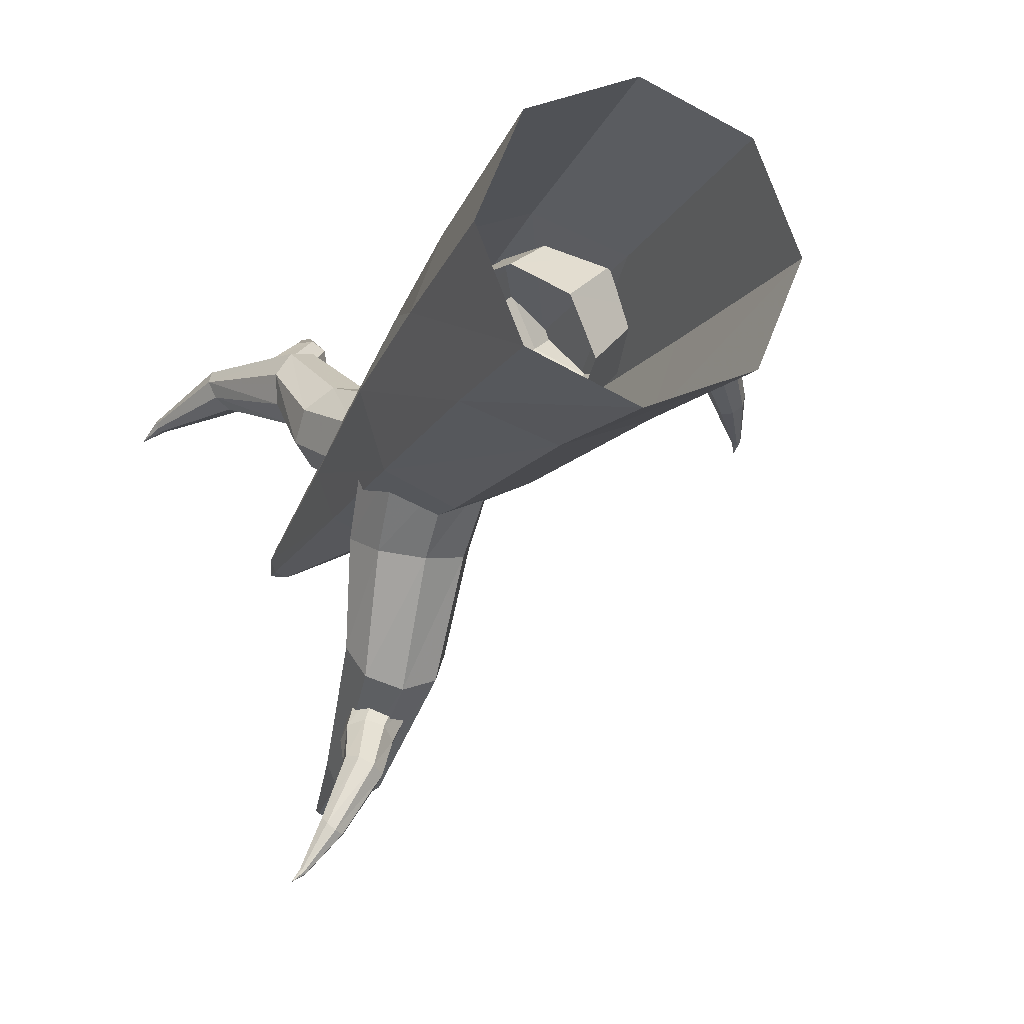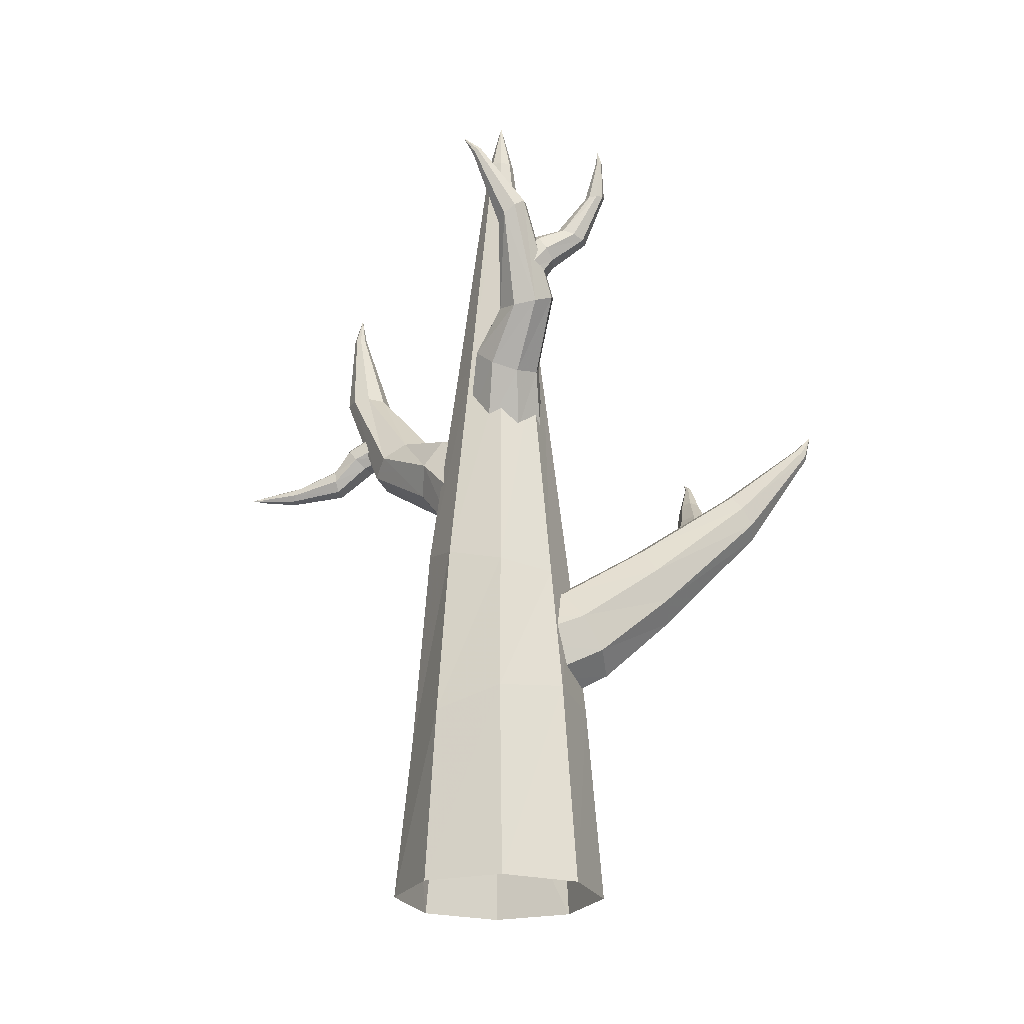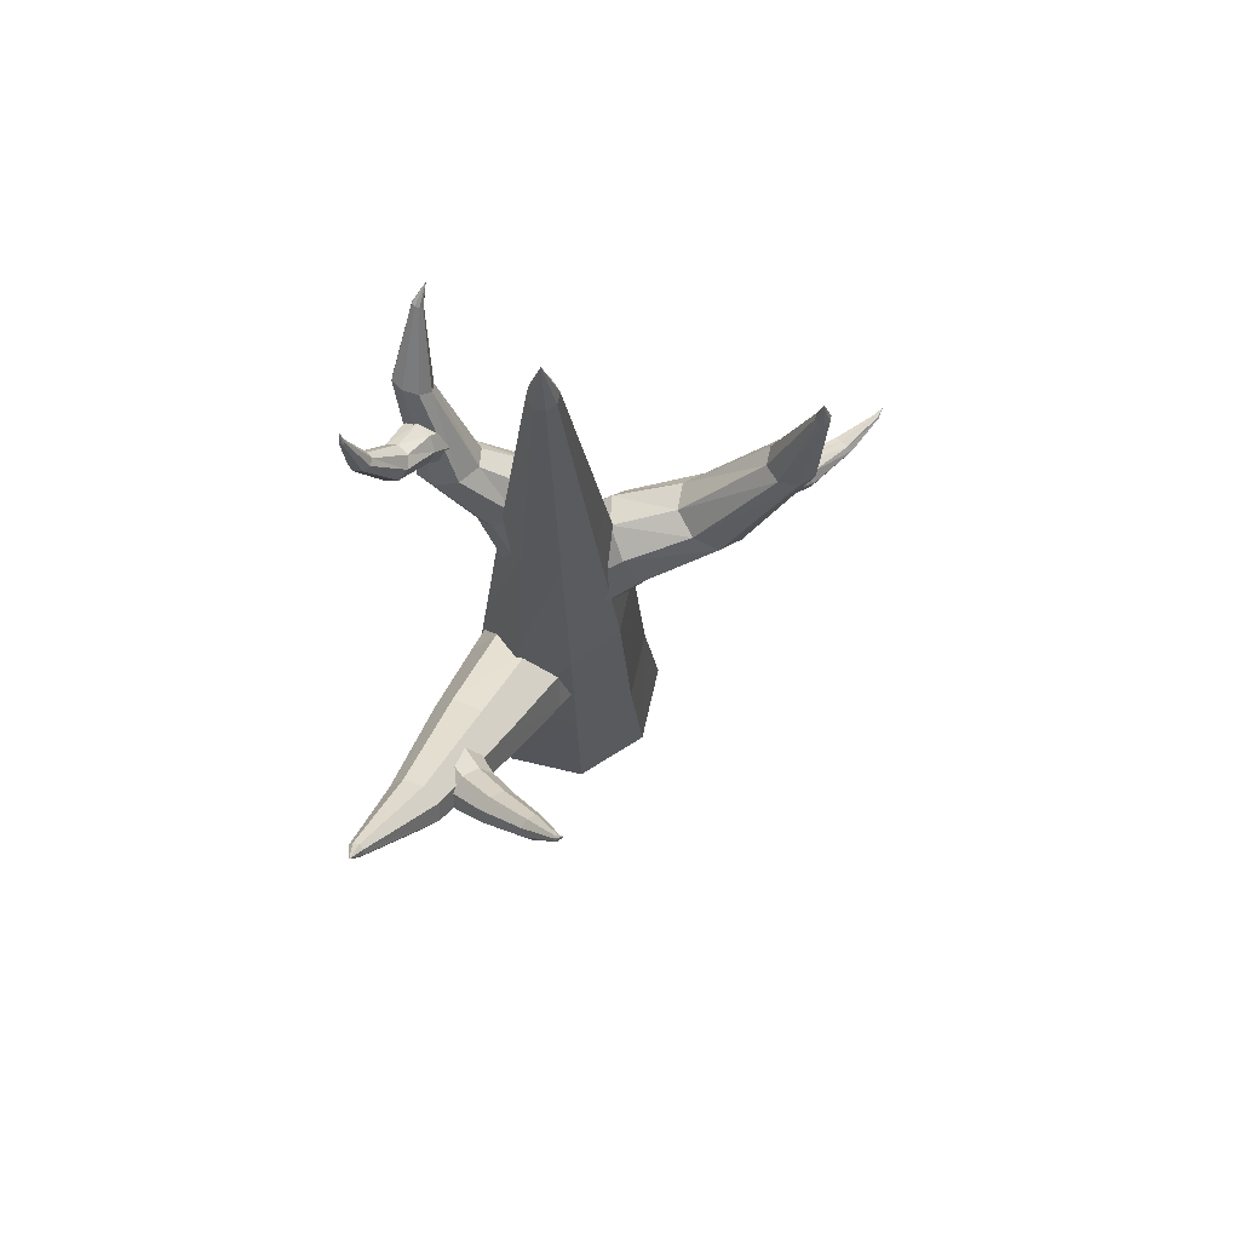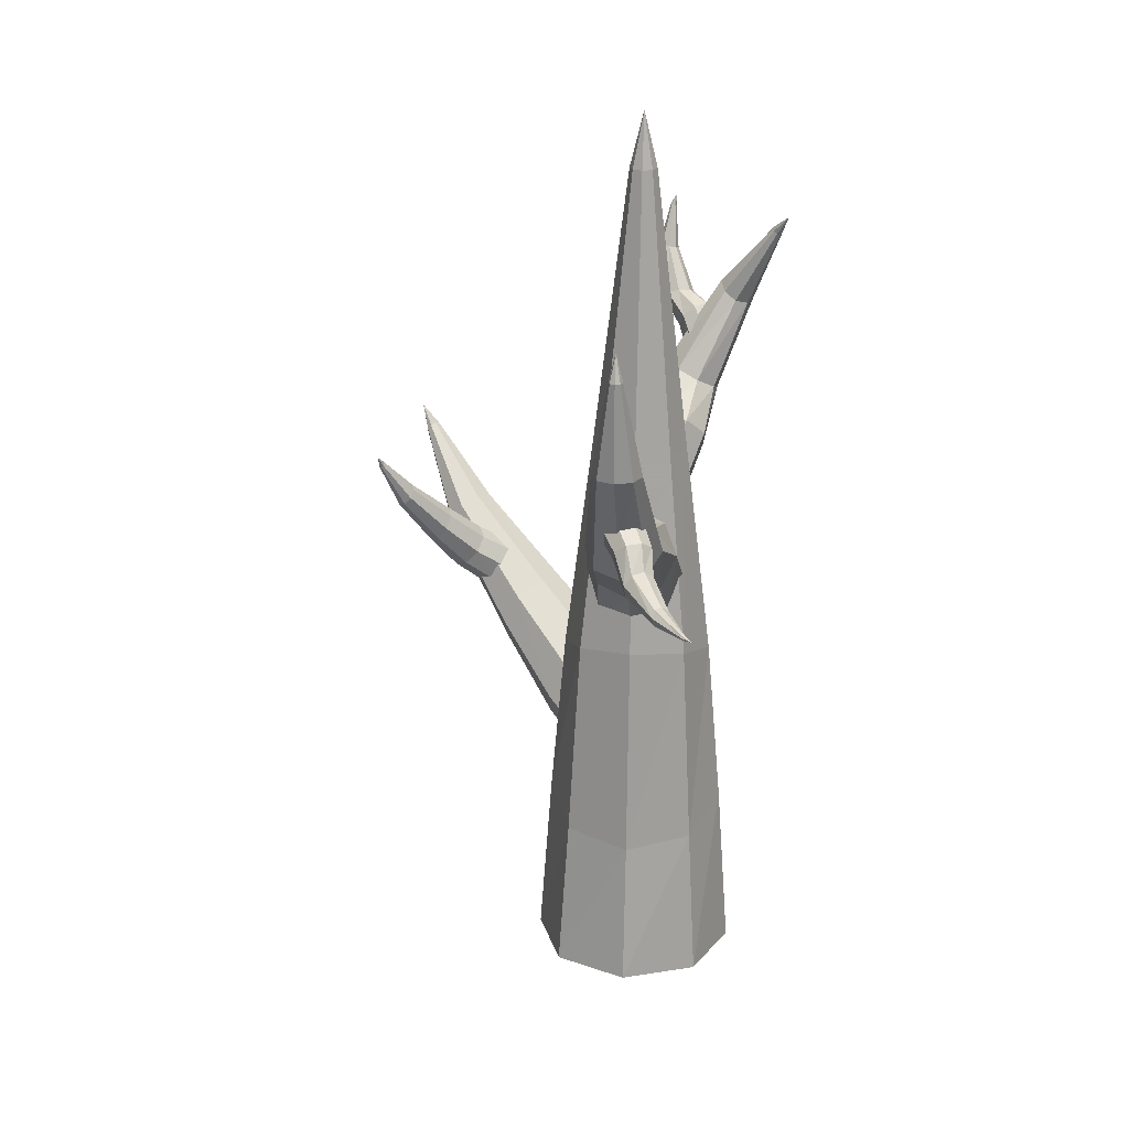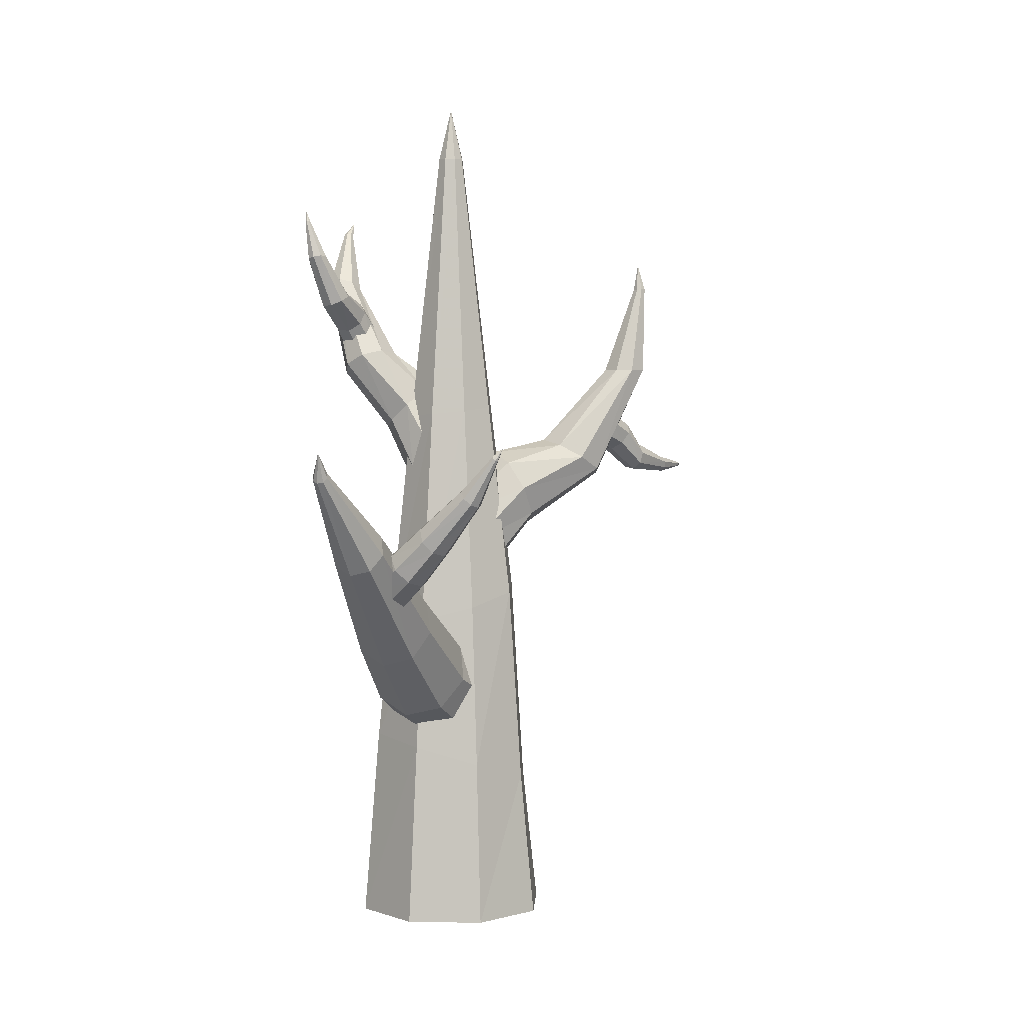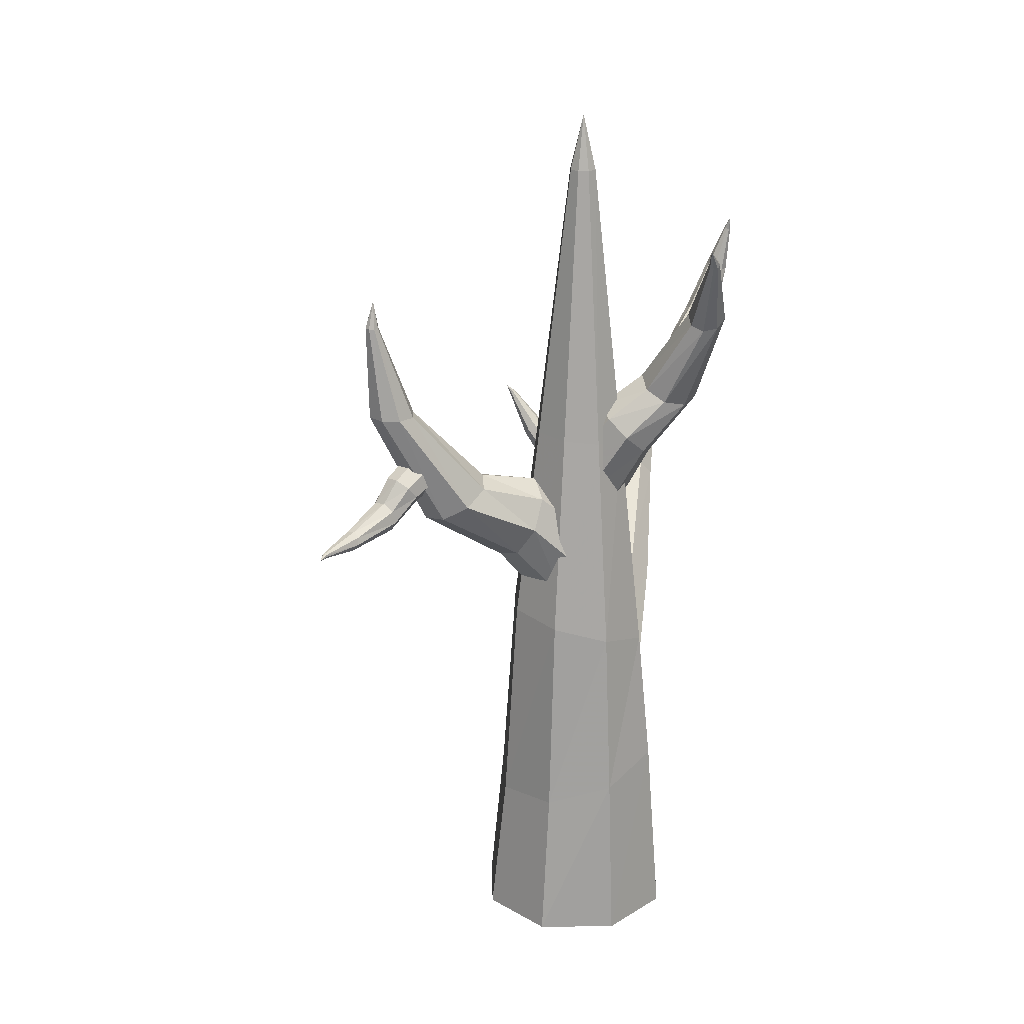
<metadata>
{"format":"obj","ext":"obj","renderer":"f3d","projection":"perspective","resolution":1024,"background":"white","views":[{"elev":-14.6,"azim":-18.4,"up":"+Z"},{"elev":-23.6,"azim":-46.8,"up":"+Y"},{"elev":73.2,"azim":80.6,"up":"+Y"},{"elev":22.9,"azim":-172.4,"up":"+Y"},{"elev":2.9,"azim":70.6,"up":"+Y"},{"elev":22.2,"azim":-113.3,"up":"+Y"}]}
</metadata>
<code>
v 29.08 0 -29.08
v -0 0 -41.13
v -29.08 0 -29.08
v -41.13 0 -0
v -29.08 0 29.08
v -0 0 41.13
v 29.08 0 29.08
v 41.13 0 -0
v 25.51 61.49 -24.4
v -0 58.41 -34.51
v -25.51 61.49 -24.4
v -36.08 68.94 0
v -25.51 76.39 24.4
v -0 79.48 34.51
v 25.51 76.39 24.4
v 36.08 68.94 0
v 21.22 143.6 -20.45
v 0 145.9 -28.91
v -21.22 143.6 -20.45
v -30.01 137.9 0
v -21.22 132.2 20.45
v 0 129.8 28.91
v 21.22 132.2 20.45
v 30.01 137.9 0
v 3.844 337.6 -3.844
v 2e-06 337.6 -5.436
v -3.844 337.6 -3.844
v -5.436 337.6 1e-06
v -3.844 337.6 3.844
v 2e-06 337.6 5.436
v 3.844 337.6 3.844
v 5.436 337.6 1e-06
v 19.09 224.8 1e-06
v 13.5 223.3 13.3
v 1e-06 222.7 18.82
v -13.5 223.3 13.3
v -19.09 224.8 1e-06
v -13.5 226.2 -13.3
v 1e-06 226.8 -18.82
v 13.5 226.2 -13.3
v 3e-06 359.7 2e-06
v 14.51 155.7 -13.81
v -0 151.3 -17.97
v -14.51 155.7 -13.81
v -20.51 166.2 -3.77
v -14.51 176.6 6.27
v -0 181 10.43
v 14.51 176.6 6.27
v 20.51 166.2 -3.77
v 12.73 178.6 -34.33
v -0 173.9 -36.71
v -12.73 178.6 -34.33
v -18 190 -28.59
v -12.73 201.3 -22.85
v -0 206 -20.47
v 12.73 201.3 -22.85
v 18 190 -28.59
v 10.58 198.4 -66.85
v 0 196.2 -70.62
v -10.58 198.4 -66.85
v -14.97 203.8 -57.74
v -10.58 209.2 -48.64
v 0 211.5 -44.87
v 10.58 209.2 -48.64
v 14.97 203.8 -57.74
v 1.917 281.5 -94.1
v 1e-06 281.6 -94.89
v -1.917 281.5 -94.1
v -2.711 281.4 -92.19
v -1.917 281.3 -90.27
v 1e-06 281.2 -89.48
v 1.917 281.3 -90.27
v 2.711 281.4 -92.19
v 9.524 243.7 -84.69
v 6.734 243.6 -78.01
v 1e-06 243.6 -75.25
v -6.734 243.6 -78.01
v -9.524 243.7 -84.69
v -6.734 243.8 -91.36
v 1e-06 243.9 -94.13
v 6.734 243.8 -91.36
v 2e-06 292.4 -91.45
v -7.644 196.1 17.49
v 4.054 200.3 19.61
v 12.42 207.1 13.05
v 12.55 212.5 1.654
v 4.375 213.3 -7.903
v -7.323 209.1 -10.02
v -15.69 202.3 -3.466
v -15.82 196.9 7.93
v -16.24 218 25.21
v -5.58 220.7 26.42
v 1.362 227.6 21.32
v 0.5209 234.7 12.9
v -7.611 237.9 6.087
v -18.27 235.2 4.879
v -25.21 228.2 9.98
v -24.37 221.1 18.4
v -23.62 242.1 42.54
v -15.48 246 44.35
v -8.978 250.1 39.31
v -7.925 252.1 30.38
v -12.94 250.7 22.79
v -21.08 246.8 20.98
v -27.58 242.7 26.02
v -28.63 240.7 34.95
v -52.12 306.3 35.89
v -50.84 307.4 36.16
v -49.47 307.8 35.3
v -48.82 307.4 33.83
v -49.28 306.3 32.6
v -50.56 305.3 32.33
v -51.93 304.9 33.19
v -52.57 305.3 34.66
v -41.77 276.8 41.65
v -39.64 275.5 36.39
v -34.9 277.1 33.36
v -30.33 280.6 34.33
v -28.59 284 38.73
v -30.72 285.2 43.99
v -35.46 283.6 47.02
v -40.04 280.1 46.05
v -55.15 312.9 30.38
v 7.522 214.4 -72.55
v 3.307 210.8 -68.76
v -2.845 211.8 -66.23
v -7.33 216.8 -66.45
v -7.522 222.9 -69.28
v -3.307 226.5 -73.08
v 2.845 225.5 -75.6
v 7.33 220.5 -75.39
v 1.226 210 -83.25
v -2.243 207.1 -79.4
v -7.868 207.7 -77.7
v -12.35 211.2 -79.15
v -13.07 215.7 -82.89
v -9.603 218.5 -86.74
v -3.978 218 -88.43
v 0.5076 214.5 -86.99
v -4.625 200.3 -95.06
v -7.929 197.5 -92.73
v -12.19 198.4 -90.45
v -14.91 202.4 -89.57
v -14.5 207.2 -90.59
v -11.2 209.9 -92.93
v -6.937 209.1 -95.2
v -4.214 205.1 -96.09
v -27.34 198.3 -124.7
v -27.82 197.9 -124.2
v -28.43 198 -123.6
v -28.82 198.8 -123.2
v -28.76 199.6 -123.4
v -28.28 200.1 -124
v -27.67 199.9 -124.6
v -27.28 199.2 -124.9
v -15.91 200.5 -112.6
v -16.8 202.8 -110.8
v -19.16 203.3 -108.8
v -21.61 201.6 -107.8
v -22.71 198.8 -108.5
v -21.82 196.5 -110.3
v -19.46 196 -112.3
v -17.01 197.7 -113.2
v -31.44 198.5 -127.3
v -23.6 250.8 41.63
v -18.03 250.6 37.76
v -16.09 253.7 32.03
v -18.91 258.2 27.81
v -24.85 261.5 27.56
v -30.42 261.6 31.44
v -32.36 258.5 37.17
v -29.54 254 41.39
v -18.65 261.5 47.79
v -14.09 260.9 44
v -12.06 264.1 39.37
v -13.74 269.1 36.61
v -18.15 273 37.34
v -22.71 273.6 41.14
v -24.74 270.4 45.77
v -23.06 265.4 48.53
v -9.323 271.5 56.97
v -5.107 271.9 54.38
v -3.841 273.7 49.96
v -6.266 276 46.28
v -10.96 277.3 45.5
v -15.18 277 48.09
v -16.44 275.2 52.51
v -14.02 272.9 56.19
v -6.431 308.4 65.66
v -5.677 308.7 65.24
v -5.438 308.8 64.39
v -5.853 308.7 63.6
v -6.679 308.5 63.33
v -7.433 308.3 63.74
v -7.672 308.1 64.6
v -7.257 308.2 65.39
v -7.708 291.4 63.74
v -9.187 291.3 60.98
v -8.355 291.9 57.99
v -5.699 292.7 56.52
v -2.775 293.4 57.43
v -1.295 293.4 60.19
v -2.127 292.9 63.17
v -4.783 292.1 64.64
v -7.907 313 64.83
v 4.449 106.9 -18.98
v -9.496 114 -9.819
v -17.88 110.2 5.803
v -15.79 97.61 18.74
v -4.449 83.71 21.41
v 9.496 76.59 12.25
v 17.88 80.42 -3.368
v 15.79 92.97 -16.3
v 28.82 120.3 5.006
v 16.92 126.9 13.3
v 9.23 123.2 26.74
v 10.25 111.5 37.45
v 19.38 98.55 39.16
v 31.28 92.01 30.86
v 38.97 95.67 17.42
v 37.95 107.4 6.711
v 54.52 143 28.56
v 45.27 148.9 35.99
v 38.23 145.4 46.64
v 37.52 134.6 54.28
v 43.55 122.9 54.43
v 52.8 117 47
v 59.84 120.5 36.35
v 60.56 131.3 28.71
v 101.7 200.3 83.37
v 99.87 201.2 84.58
v 98.76 200.7 86.64
v 99.04 199 88.35
v 100.5 197.2 88.7
v 102.4 196.3 87.49
v 103.5 196.8 85.43
v 103.2 198.4 83.72
v 88.23 166.4 57.05
v 88.63 160.2 62.6
v 84.5 158.2 69.66
v 78.27 161.7 74.1
v 73.57 168.6 73.32
v 73.17 174.8 67.77
v 77.3 176.8 60.71
v 83.53 173.3 56.27
v 105.9 208.3 88.06
v 59.92 151.3 39.98
v 57.67 156.8 45.68
v 60.61 159.1 53.06
v 67.01 156.9 57.79
v 73.13 151.4 57.09
v 75.38 145.8 51.39
v 72.45 143.5 44.01
v 66.04 145.7 39.29
v 73 160.6 35.18
v 71.17 165.6 40.09
v 73.61 167.5 46.66
v 78.88 165.1 51.06
v 83.89 159.9 50.7
v 85.72 154.9 45.8
v 83.29 153 39.22
v 78.02 155.3 34.83
v 85.1 173.4 28.16
v 83.88 177.8 32.07
v 85.6 179.1 37.71
v 89.25 176.6 41.77
v 92.7 171.6 41.87
v 93.92 167.2 37.96
v 92.2 165.9 32.33
v 88.55 168.4 28.27
v 108.9 205.6 15.32
v 108.6 206.4 16.08
v 109 206.7 17.05
v 109.8 206.4 17.68
v 110.6 205.6 17.59
v 110.9 204.9 16.83
v 110.5 204.6 15.86
v 109.7 204.9 15.23
v 101.1 187.2 19.52
v 103.8 185.9 21.87
v 105 186.9 25.35
v 104.1 189.5 27.94
v 101.5 192.3 28.11
v 98.81 193.6 25.76
v 97.55 192.6 22.27
v 98.49 190 19.68
v 110.5 209.6 13.63
f 1 2 10 9
f 2 3 11 10
f 3 4 12 11
f 4 5 13 12
f 5 6 14 13
f 6 7 15 14
f 7 8 16 15
f 8 1 9 16
f 9 10 18 17
f 10 11 19 18
f 11 12 20 19
f 12 13 21 20
f 13 14 22 21
f 14 15 23 22
f 15 16 24 23
f 16 9 17 24
f 17 18 39 40
f 18 19 38 39
f 19 20 37 38
f 20 21 36 37
f 21 22 35 36
f 22 23 34 35
f 23 24 33 34
f 33 24 17 40
f 34 33 32 31
f 35 34 31 30
f 36 35 30 29
f 37 36 29 28
f 38 37 28 27
f 39 38 27 26
f 40 39 26 25
f 33 40 25 32
f 25 26 41
f 26 27 41
f 27 28 41
f 28 29 41
f 29 30 41
f 30 31 41
f 31 32 41
f 32 25 41
f 42 43 51 50
f 43 44 52 51
f 44 45 53 52
f 45 46 54 53
f 46 47 55 54
f 47 48 56 55
f 48 49 57 56
f 49 42 50 57
f 50 51 59 58
f 51 52 60 59
f 52 53 61 60
f 53 54 62 61
f 54 55 63 62
f 55 56 64 63
f 56 57 65 64
f 57 50 58 65
f 58 59 80 81
f 59 60 79 80
f 60 61 78 79
f 61 62 77 78
f 62 63 76 77
f 63 64 75 76
f 64 65 74 75
f 74 65 58 81
f 75 74 73 72
f 76 75 72 71
f 77 76 71 70
f 78 77 70 69
f 79 78 69 68
f 80 79 68 67
f 81 80 67 66
f 74 81 66 73
f 66 67 82
f 67 68 82
f 68 69 82
f 69 70 82
f 70 71 82
f 71 72 82
f 72 73 82
f 73 66 82
f 83 84 92 91
f 84 85 93 92
f 85 86 94 93
f 86 87 95 94
f 87 88 96 95
f 88 89 97 96
f 89 90 98 97
f 90 83 91 98
f 91 92 100 99
f 92 93 101 100
f 93 94 102 101
f 94 95 103 102
f 95 96 104 103
f 96 97 105 104
f 97 98 106 105
f 98 91 99 106
f 99 100 121 122
f 100 101 120 121
f 101 102 119 120
f 102 103 118 119
f 103 104 117 118
f 104 105 116 117
f 105 106 115 116
f 115 106 99 122
f 116 115 114 113
f 117 116 113 112
f 118 117 112 111
f 119 118 111 110
f 120 119 110 109
f 121 120 109 108
f 122 121 108 107
f 115 122 107 114
f 107 108 123
f 108 109 123
f 109 110 123
f 110 111 123
f 111 112 123
f 112 113 123
f 113 114 123
f 114 107 123
f 124 125 133 132
f 125 126 134 133
f 126 127 135 134
f 127 128 136 135
f 128 129 137 136
f 129 130 138 137
f 130 131 139 138
f 131 124 132 139
f 132 133 141 140
f 133 134 142 141
f 134 135 143 142
f 135 136 144 143
f 136 137 145 144
f 137 138 146 145
f 138 139 147 146
f 139 132 140 147
f 140 141 162 163
f 141 142 161 162
f 142 143 160 161
f 143 144 159 160
f 144 145 158 159
f 145 146 157 158
f 146 147 156 157
f 156 147 140 163
f 157 156 155 154
f 158 157 154 153
f 159 158 153 152
f 160 159 152 151
f 161 160 151 150
f 162 161 150 149
f 163 162 149 148
f 156 163 148 155
f 148 149 164
f 149 150 164
f 150 151 164
f 151 152 164
f 152 153 164
f 153 154 164
f 154 155 164
f 155 148 164
f 165 166 174 173
f 166 167 175 174
f 167 168 176 175
f 168 169 177 176
f 169 170 178 177
f 170 171 179 178
f 171 172 180 179
f 172 165 173 180
f 173 174 182 181
f 174 175 183 182
f 175 176 184 183
f 176 177 185 184
f 177 178 186 185
f 178 179 187 186
f 179 180 188 187
f 180 173 181 188
f 181 182 203 204
f 182 183 202 203
f 183 184 201 202
f 184 185 200 201
f 185 186 199 200
f 186 187 198 199
f 187 188 197 198
f 197 188 181 204
f 198 197 196 195
f 199 198 195 194
f 200 199 194 193
f 201 200 193 192
f 202 201 192 191
f 203 202 191 190
f 204 203 190 189
f 197 204 189 196
f 189 190 205
f 190 191 205
f 191 192 205
f 192 193 205
f 193 194 205
f 194 195 205
f 195 196 205
f 196 189 205
f 206 207 215 214
f 207 208 216 215
f 208 209 217 216
f 209 210 218 217
f 210 211 219 218
f 211 212 220 219
f 212 213 221 220
f 213 206 214 221
f 214 215 223 222
f 215 216 224 223
f 216 217 225 224
f 217 218 226 225
f 218 219 227 226
f 219 220 228 227
f 220 221 229 228
f 221 214 222 229
f 222 223 244 245
f 223 224 243 244
f 224 225 242 243
f 225 226 241 242
f 226 227 240 241
f 227 228 239 240
f 228 229 238 239
f 238 229 222 245
f 239 238 237 236
f 240 239 236 235
f 241 240 235 234
f 242 241 234 233
f 243 242 233 232
f 244 243 232 231
f 245 244 231 230
f 238 245 230 237
f 230 231 246
f 231 232 246
f 232 233 246
f 233 234 246
f 234 235 246
f 235 236 246
f 236 237 246
f 237 230 246
f 247 248 256 255
f 248 249 257 256
f 249 250 258 257
f 250 251 259 258
f 251 252 260 259
f 252 253 261 260
f 253 254 262 261
f 254 247 255 262
f 255 256 264 263
f 256 257 265 264
f 257 258 266 265
f 258 259 267 266
f 259 260 268 267
f 260 261 269 268
f 261 262 270 269
f 262 255 263 270
f 263 264 285 286
f 264 265 284 285
f 265 266 283 284
f 266 267 282 283
f 267 268 281 282
f 268 269 280 281
f 269 270 279 280
f 279 270 263 286
f 280 279 278 277
f 281 280 277 276
f 282 281 276 275
f 283 282 275 274
f 284 283 274 273
f 285 284 273 272
f 286 285 272 271
f 279 286 271 278
f 271 272 287
f 272 273 287
f 273 274 287
f 274 275 287
f 275 276 287
f 276 277 287
f 277 278 287
f 278 271 287

</code>
